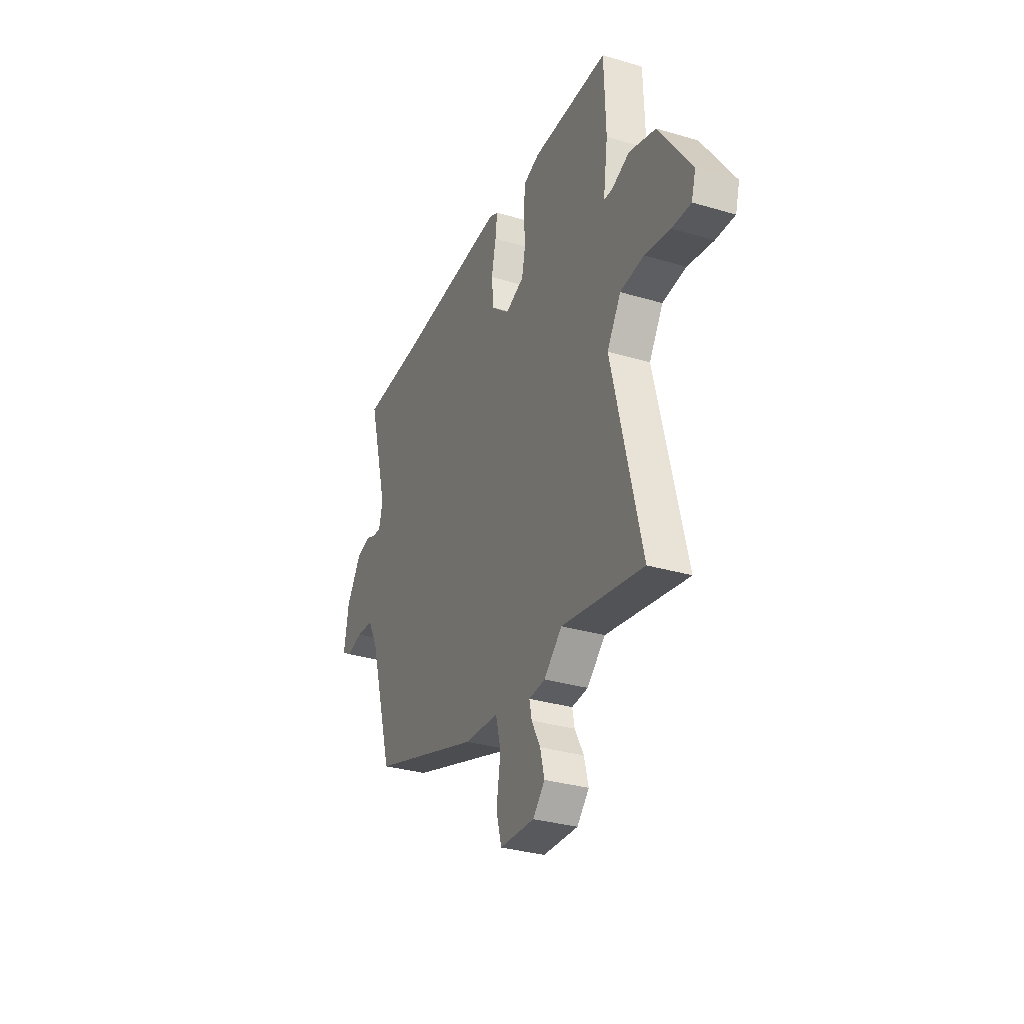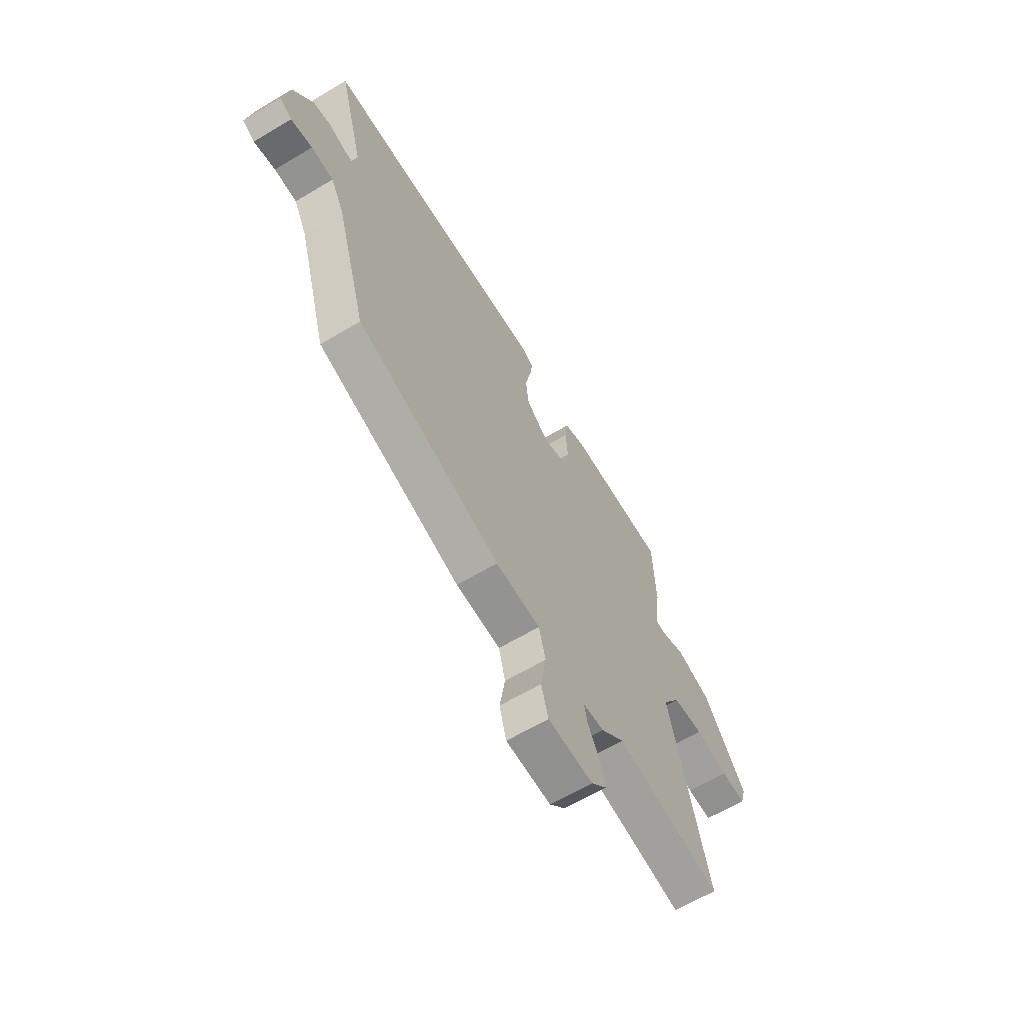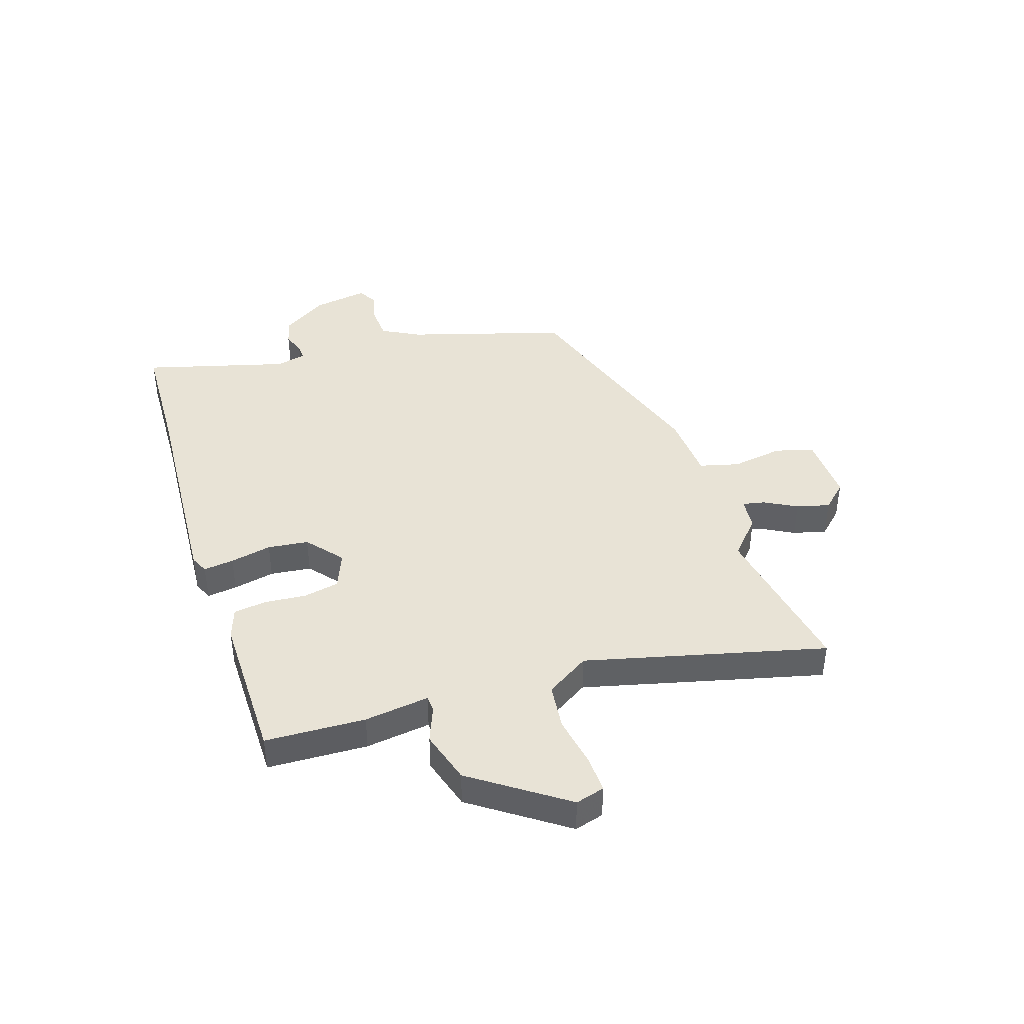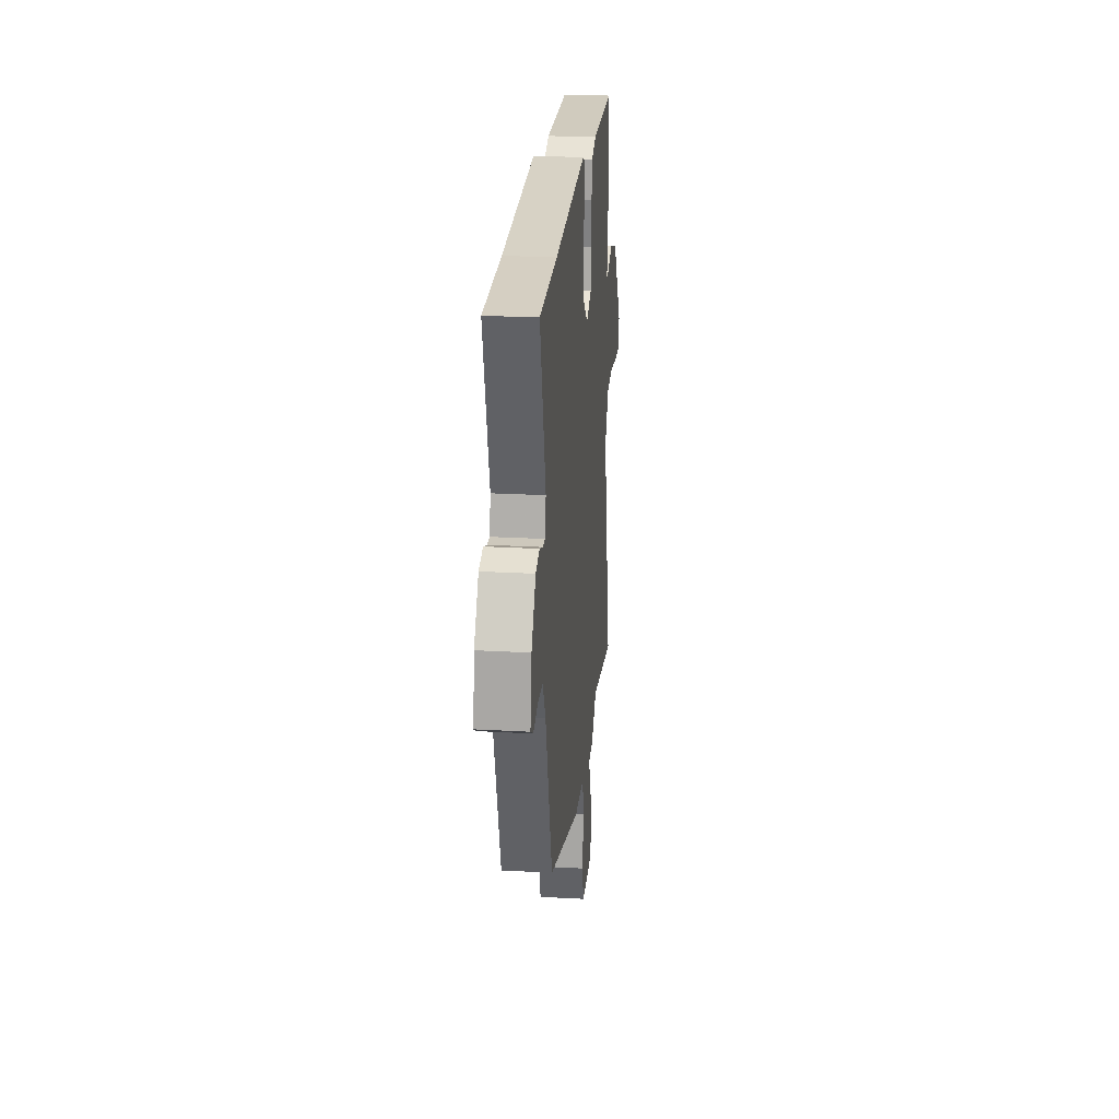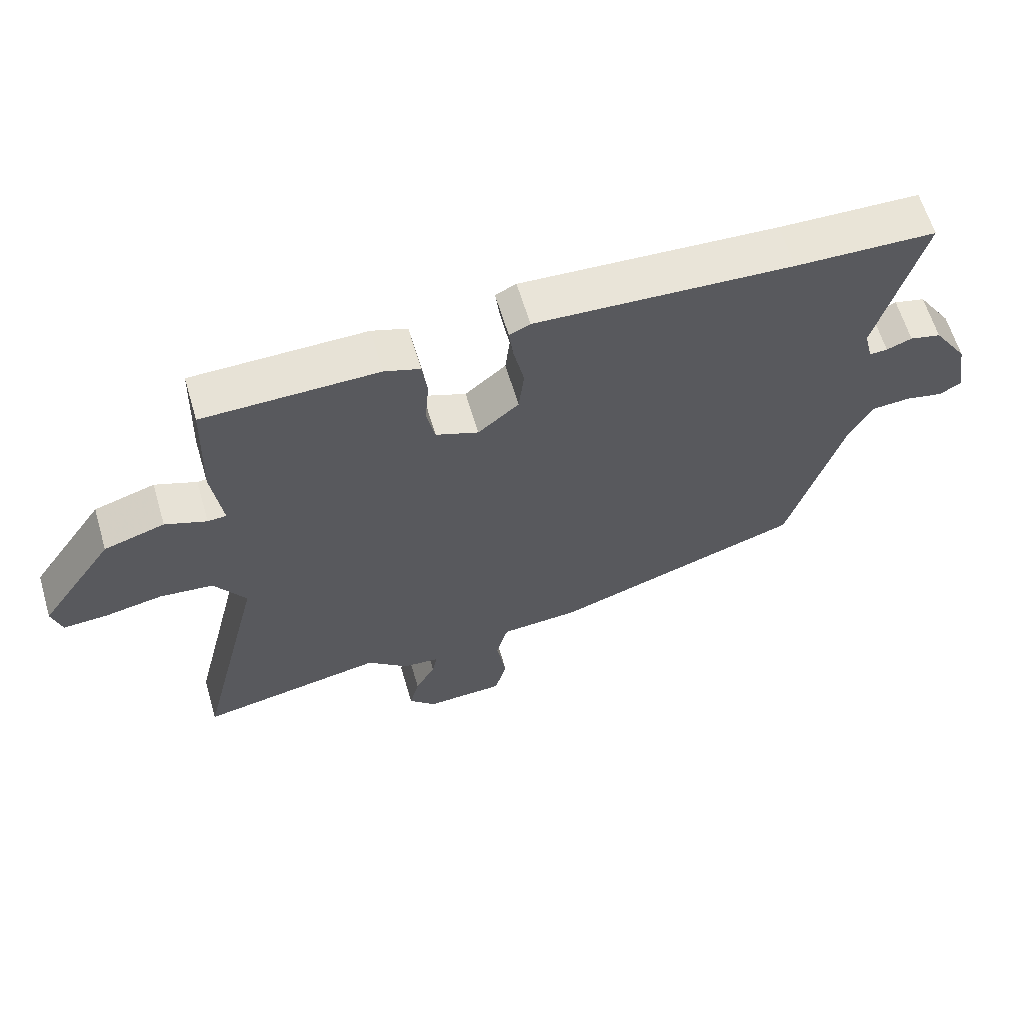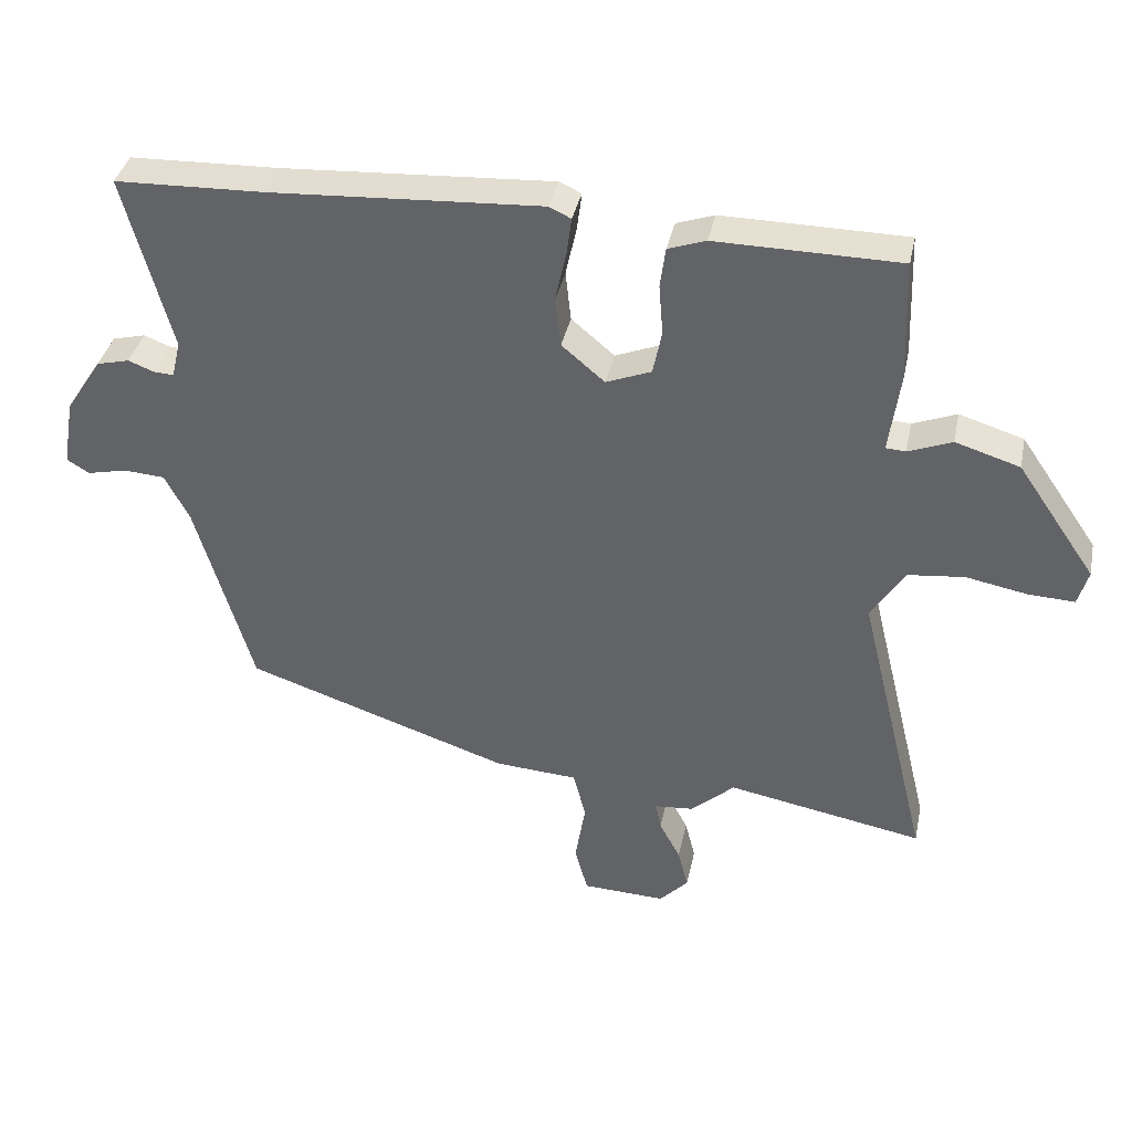
<metadata>
{"format":"obj","ext":"obj","renderer":"f3d","projection":"perspective","resolution":1024,"background":"white","views":[{"elev":-32.0,"azim":67.4,"up":"+Z"},{"elev":-63.6,"azim":-58.9,"up":"+Z"},{"elev":41.9,"azim":72.3,"up":"+Y"},{"elev":24.1,"azim":-84.7,"up":"+Z"},{"elev":62.5,"azim":163.5,"up":"+Z"},{"elev":37.3,"azim":11.7,"up":"+Z"}]}
</metadata>
<code>
v 0.501 0.07 0.497
v 0.507 0.07 0.318
v 0.491 0.07 0.202
v 0.52 0.07 0.2
v 0.584 0.07 0.225
v 0.678 0.07 0.196
v 0.793 0.07 0.029
v 0.778 0.07 -0.023
v 0.711 0.07 -0.02
v 0.621 0.07 -0.003
v 0.538 0.07 -0.012
v 0.489 0.07 -0.089
v 0.593 0.07 -0.517
v 0.306 0.07 -0.464
v 0.242 0.07 -0.521
v 0.185 0.07 -0.526
v 0.193 0.07 -0.566
v 0.224 0.07 -0.624
v 0.239 0.07 -0.683
v 0.197 0.07 -0.727
v 0.075 0.07 -0.722
v 0.056 0.07 -0.653
v 0.071 0.07 -0.561
v 0.053 0.07 -0.49
v -0.068 0.07 -0.482
v -0.457 0.07 -0.352
v -0.54 0.07 -0.069
v -0.576 0.07 -0.001
v -0.636 0.07 0.003
v -0.694 0.07 -0.01
v -0.727 0.07 0.01
v -0.71 0.07 0.109
v -0.657 0.07 0.19
v -0.609 0.07 0.202
v -0.57 0.07 0.187
v -0.542 0.07 0.186
v -0.529 0.07 0.24
v -0.598 0.07 0.497
v -0.381 0.07 0.504
v 0.016 0.07 0.527
v 0.048 0.07 0.512
v 0.041 0.07 0.458
v 0.025 0.07 0.384
v 0.033 0.07 0.311
v 0.096 0.07 0.258
v 0.162 0.07 0.284
v 0.175 0.07 0.348
v 0.169 0.07 0.422
v 0.177 0.07 0.481
v 0.232 0.07 0.5
v 0.501 0 0.497
v 0.507 0 0.318
v 0.491 0 0.202
v 0.52 0 0.2
v 0.584 0 0.225
v 0.678 0 0.196
v 0.793 0 0.029
v 0.778 0 -0.023
v 0.711 0 -0.02
v 0.621 0 -0.003
v 0.538 0 -0.012
v 0.489 0 -0.089
v 0.593 0 -0.517
v 0.306 0 -0.464
v 0.242 0 -0.521
v 0.185 0 -0.526
v 0.193 0 -0.566
v 0.224 0 -0.624
v 0.239 0 -0.683
v 0.197 0 -0.727
v 0.075 0 -0.722
v 0.056 0 -0.653
v 0.071 0 -0.561
v 0.053 0 -0.49
v -0.068 0 -0.482
v -0.457 0 -0.352
v -0.54 0 -0.069
v -0.576 0 -0.001
v -0.636 0 0.003
v -0.694 0 -0.01
v -0.727 0 0.01
v -0.71 0 0.109
v -0.657 0 0.19
v -0.609 0 0.202
v -0.57 0 0.187
v -0.542 0 0.186
v -0.529 0 0.24
v -0.598 0 0.497
v -0.381 0 0.504
v 0.016 0 0.527
v 0.048 0 0.512
v 0.041 0 0.458
v 0.025 0 0.384
v 0.033 0 0.311
v 0.096 0 0.258
v 0.162 0 0.284
v 0.175 0 0.348
v 0.169 0 0.422
v 0.177 0 0.481
v 0.232 0 0.5
f 1 2 3
f 50 1 3
f 49 50 3
f 48 49 3
f 47 48 3
f 46 47 3
f 45 46 3
f 41 42 43
f 40 41 43
f 39 40 43
f 39 43 44
f 38 39 44
f 37 38 44
f 36 37 44 45
f 33 34 35
f 32 33 35
f 31 32 35
f 30 31 35
f 29 30 35
f 28 29 35 36
f 36 45 3
f 28 36 3
f 27 28 3
f 27 3 4
f 26 27 4
f 25 26 4
f 24 25 4
f 21 22 23
f 20 21 23
f 19 20 23
f 18 19 23
f 17 18 23
f 16 17 23 24
f 24 4 5
f 16 24 5
f 15 16 5
f 14 15 5
f 8 9 10
f 7 8 10
f 6 7 10
f 5 6 10
f 5 10 11
f 12 13 14
f 12 14 5
f 5 11 12
f 53 52 51
f 53 51 100
f 53 100 99
f 53 99 98
f 53 98 97
f 53 97 96
f 53 96 95
f 93 92 91
f 93 91 90
f 93 90 89
f 94 93 89
f 94 89 88
f 94 88 87
f 95 94 87 86
f 85 84 83
f 85 83 82
f 85 82 81
f 85 81 80
f 85 80 79
f 86 85 79 78
f 53 95 86
f 53 86 78
f 53 78 77
f 54 53 77
f 54 77 76
f 54 76 75
f 54 75 74
f 73 72 71
f 73 71 70
f 73 70 69
f 73 69 68
f 73 68 67
f 74 73 67 66
f 55 54 74
f 55 74 66
f 55 66 65
f 55 65 64
f 60 59 58
f 60 58 57
f 60 57 56
f 60 56 55
f 61 60 55
f 64 63 62
f 55 64 62
f 62 61 55
f 1 51 52 2
f 2 52 53 3
f 3 53 54 4
f 4 54 55 5
f 5 55 56 6
f 6 56 57 7
f 7 57 58 8
f 8 58 59 9
f 9 59 60 10
f 10 60 61 11
f 11 61 62 12
f 12 62 63 13
f 13 63 64 14
f 14 64 65 15
f 15 65 66 16
f 16 66 67 17
f 17 67 68 18
f 18 68 69 19
f 19 69 70 20
f 20 70 71 21
f 21 71 72 22
f 22 72 73 23
f 23 73 74 24
f 24 74 75 25
f 25 75 76 26
f 26 76 77 27
f 27 77 78 28
f 28 78 79 29
f 29 79 80 30
f 30 80 81 31
f 31 81 82 32
f 32 82 83 33
f 33 83 84 34
f 34 84 85 35
f 35 85 86 36
f 36 86 87 37
f 37 87 88 38
f 38 88 89 39
f 39 89 90 40
f 40 90 91 41
f 41 91 92 42
f 42 92 93 43
f 43 93 94 44
f 44 94 95 45
f 45 95 96 46
f 46 96 97 47
f 47 97 98 48
f 48 98 99 49
f 49 99 100 50
f 50 100 51 1

</code>
